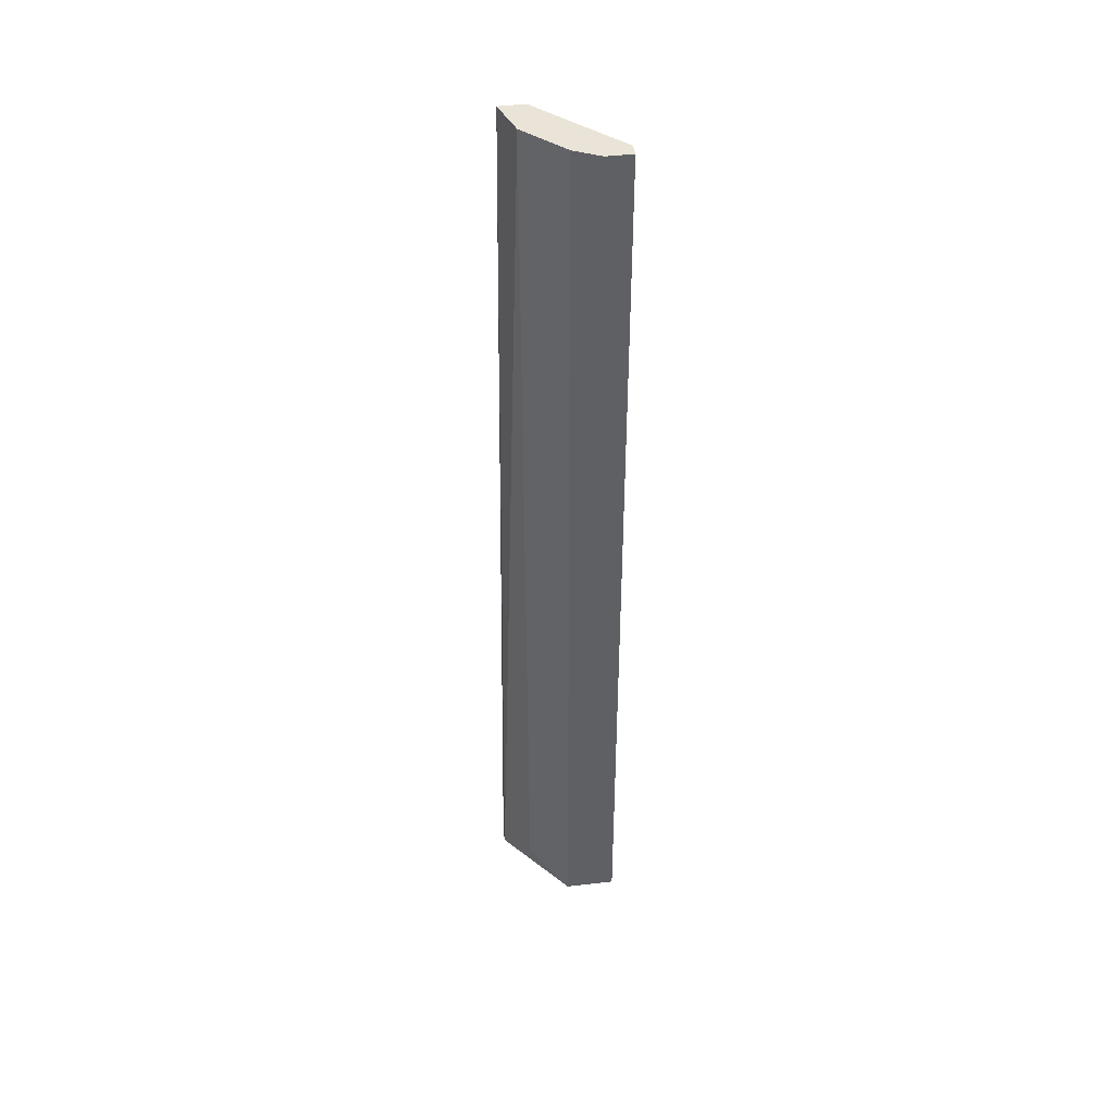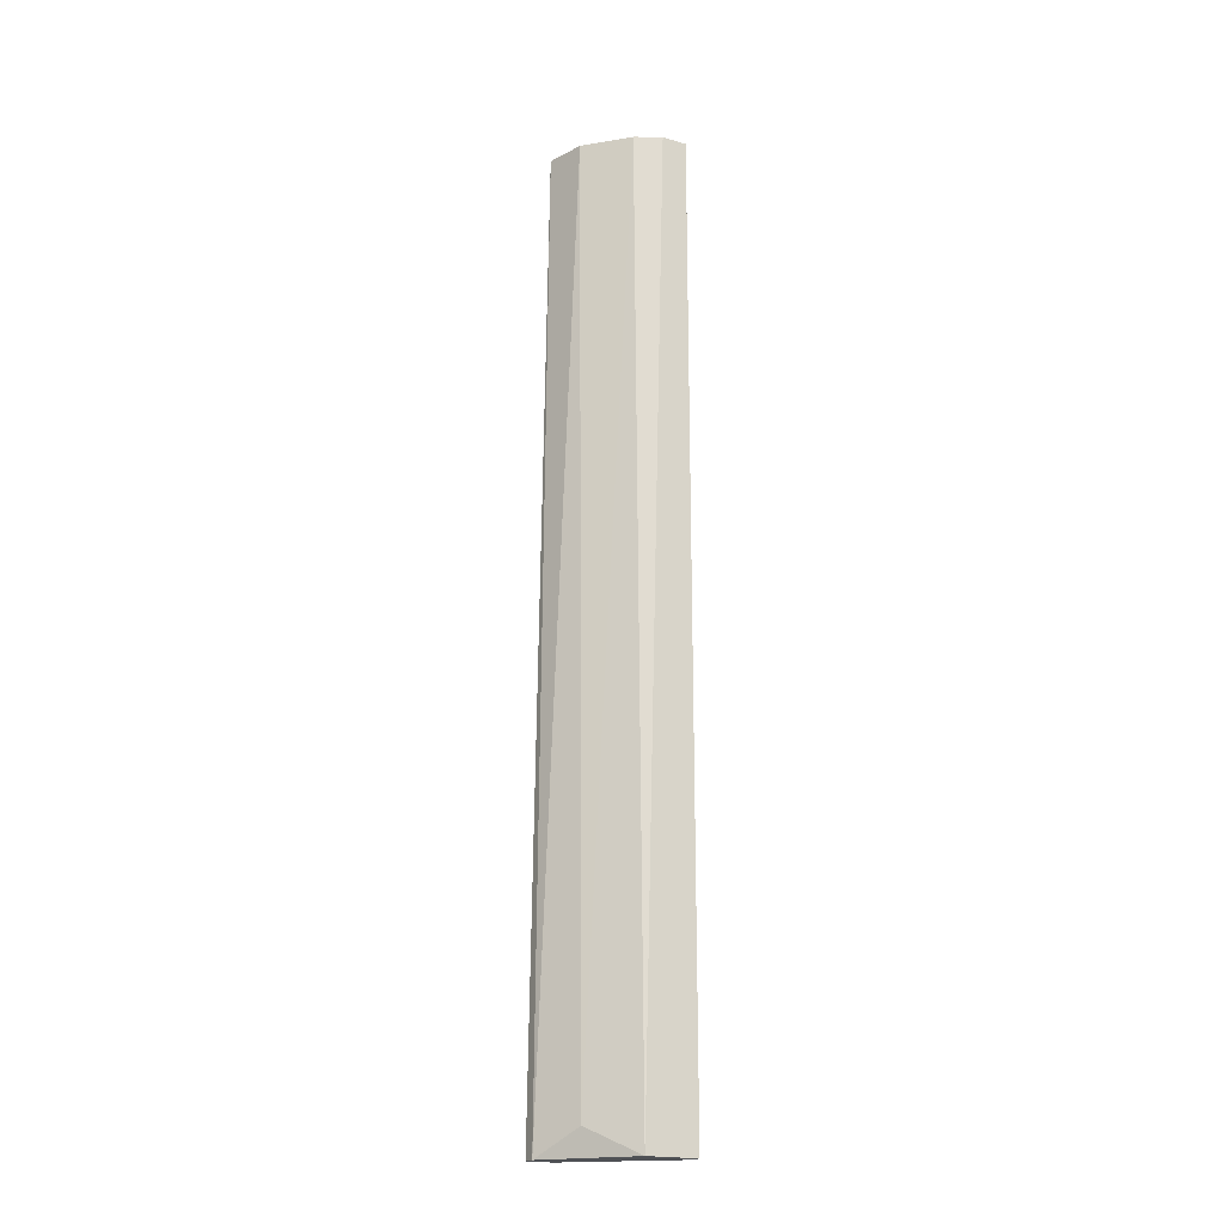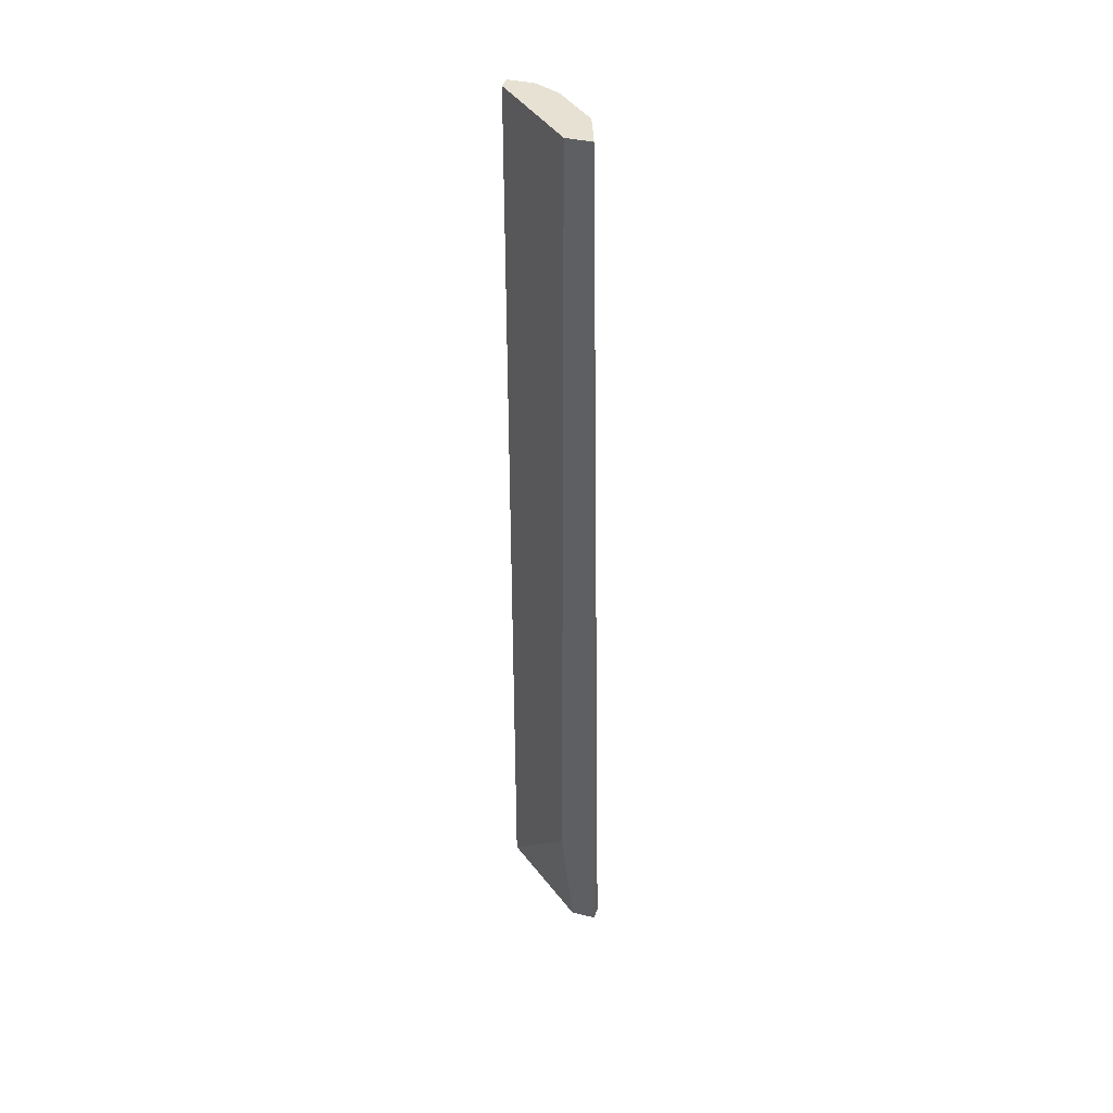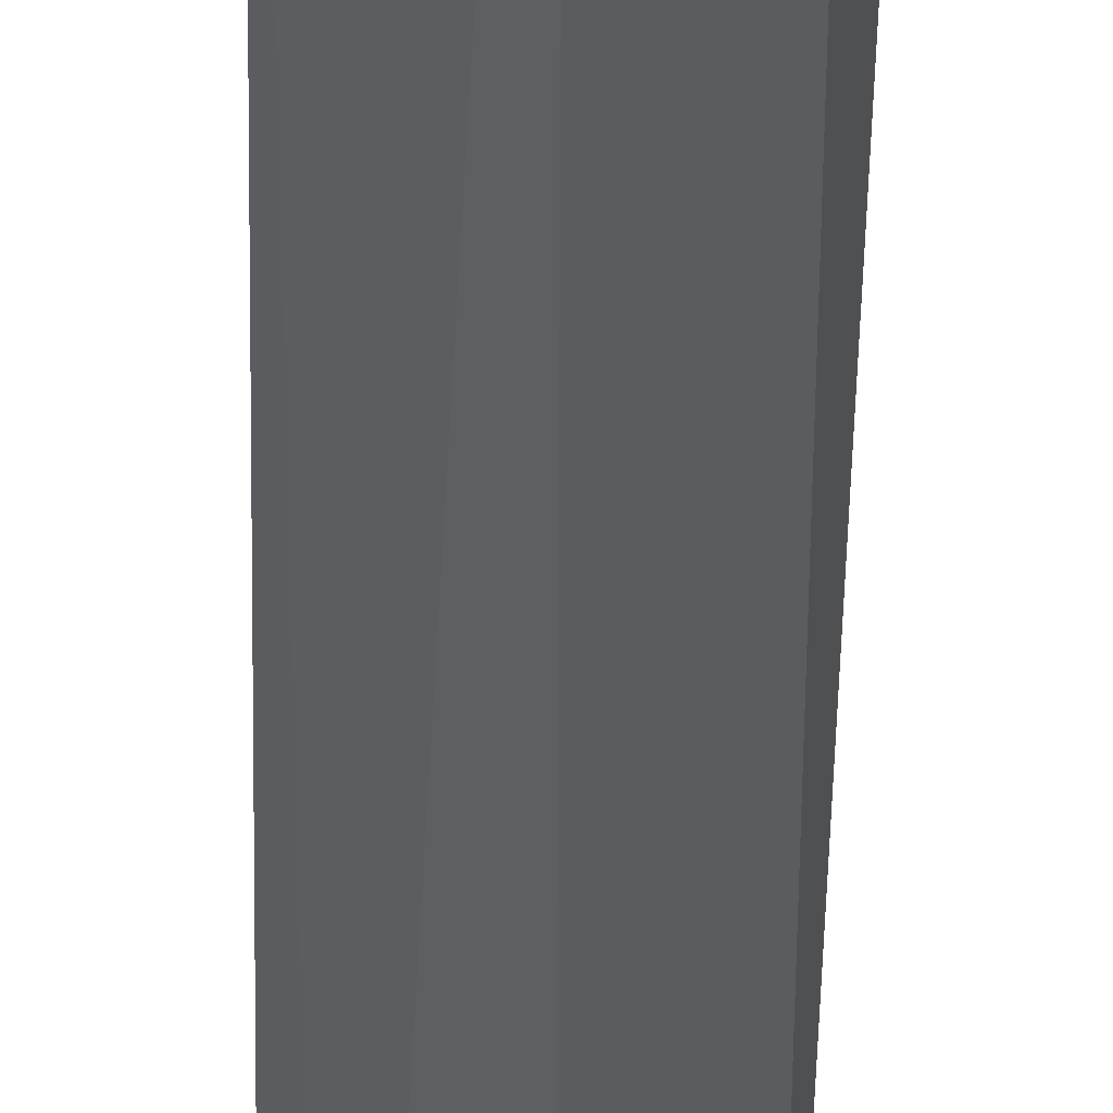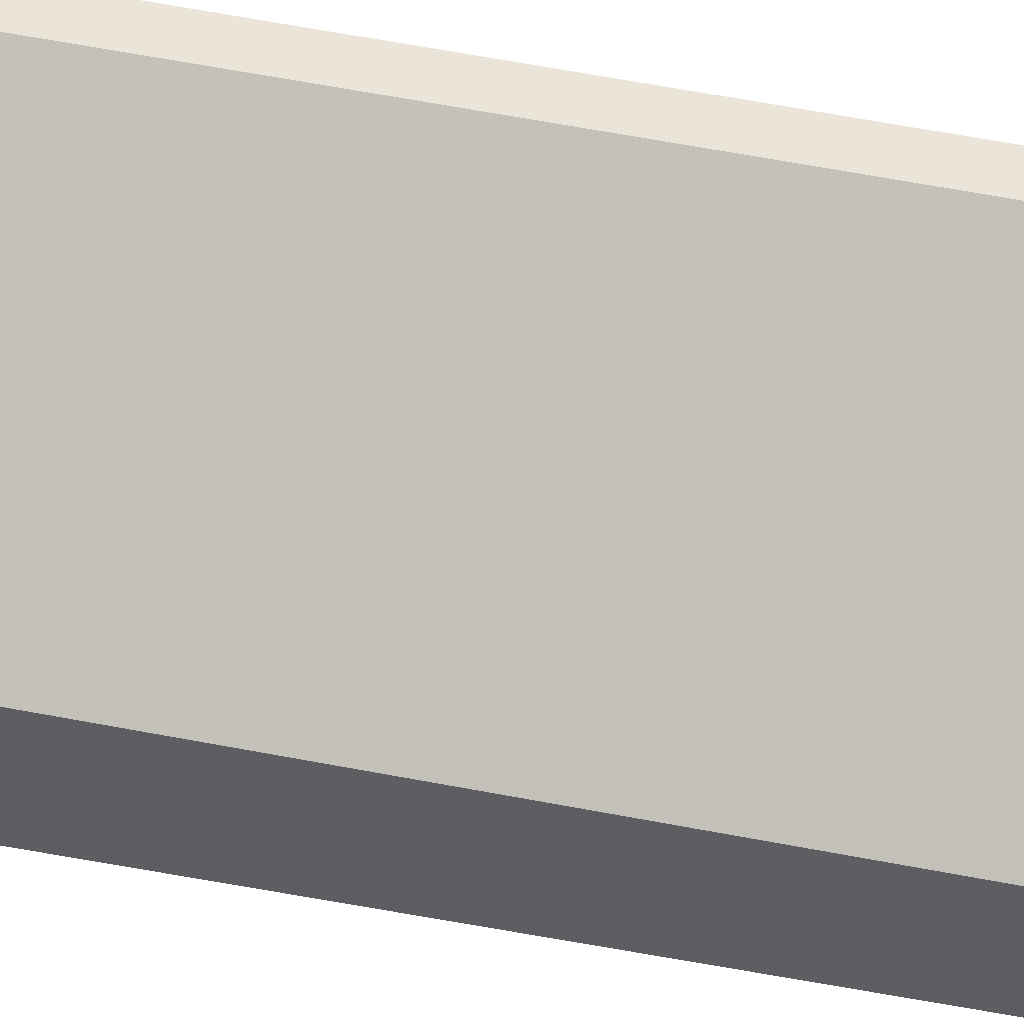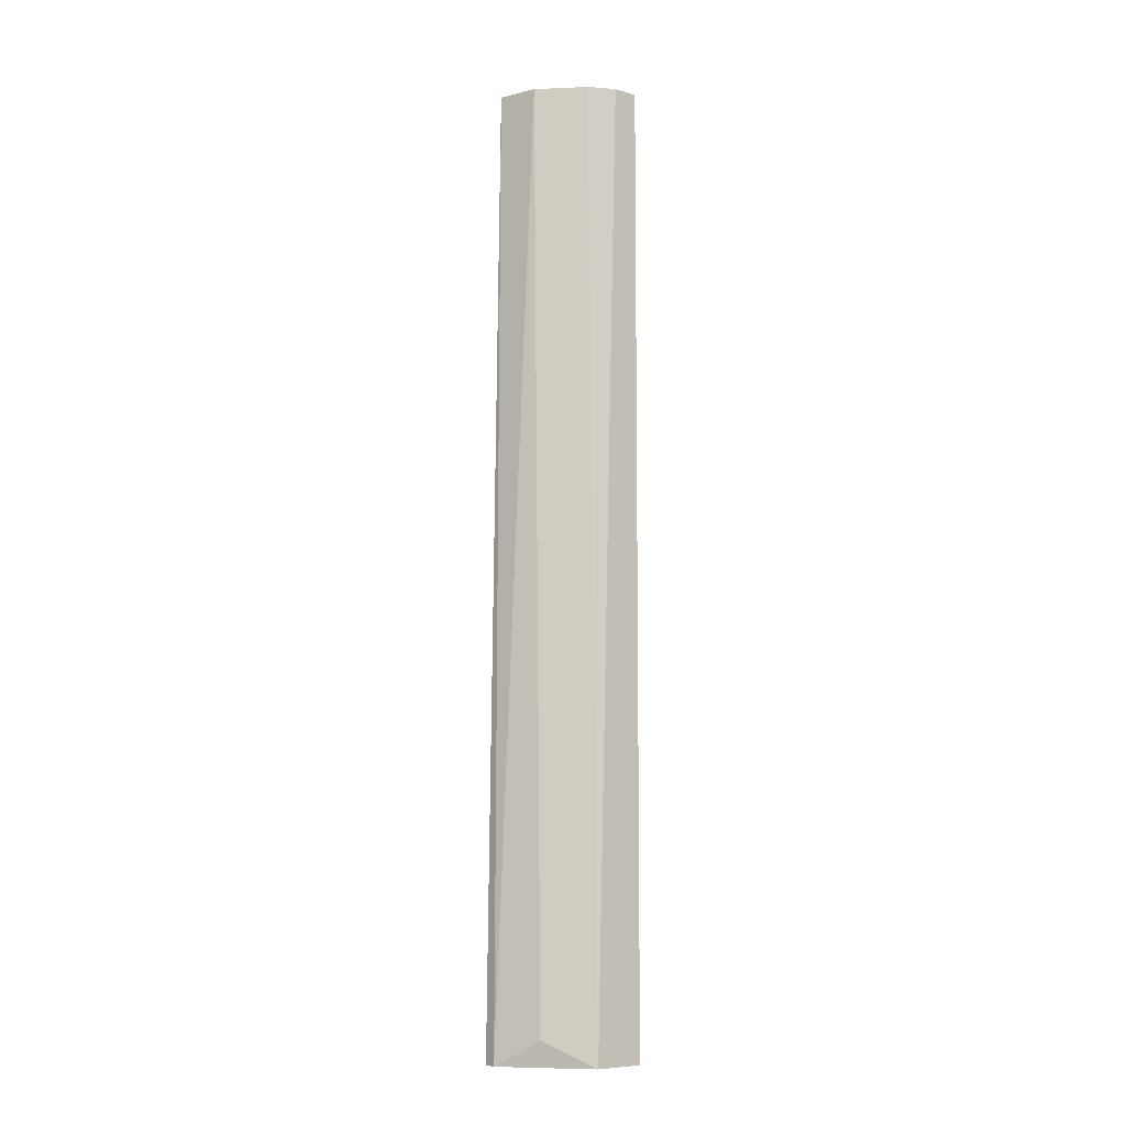
<metadata>
{"format":"obj","ext":"obj","renderer":"f3d","projection":"perspective","resolution":1024,"background":"white","views":[{"elev":43.4,"azim":82.2,"up":"+Z"},{"elev":-19.7,"azim":62.0,"up":"+Z"},{"elev":39.5,"azim":-73.8,"up":"+Z"},{"elev":-34.4,"azim":-0.9,"up":"+Y"},{"elev":44.6,"azim":-76.3,"up":"+Y"},{"elev":-7.9,"azim":51.6,"up":"+Z"}]}
</metadata>
<code>
v -0.8597 0.3405 0.05361
v -0.8766 0.3237 -0.1274
v -0.8742 0.3237 -0.1274
v -0.8597 0.3454 -0.1274
v -0.8766 0.3309 0.05361
v -0.8597 0.3357 -0.1274
v -0.8694 0.3285 0.05361
v -0.8766 0.3309 -0.1057
v -0.8621 0.3454 0.05361
v -0.8621 0.3454 -0.1274
v -0.8766 0.3261 0.05361
v -0.867 0.3285 -0.1226
v -0.8621 0.3357 0.05361
v -0.8597 0.3454 0.05361
v -0.8766 0.3285 -0.1274
f 8 10 15
f 3 2 4
f 3 4 6
f 4 1 6
f 1 5 7
f 2 5 8
f 8 5 9
f 5 1 9
f 9 4 10
f 4 2 10
f 8 9 10
f 2 3 11
f 5 2 11
f 3 7 11
f 7 5 11
f 3 6 12
f 7 3 12
f 7 12 13
f 6 1 13
f 1 7 13
f 12 6 13
f 1 4 14
f 9 1 14
f 4 9 14
f 2 8 15
f 10 2 15

</code>
